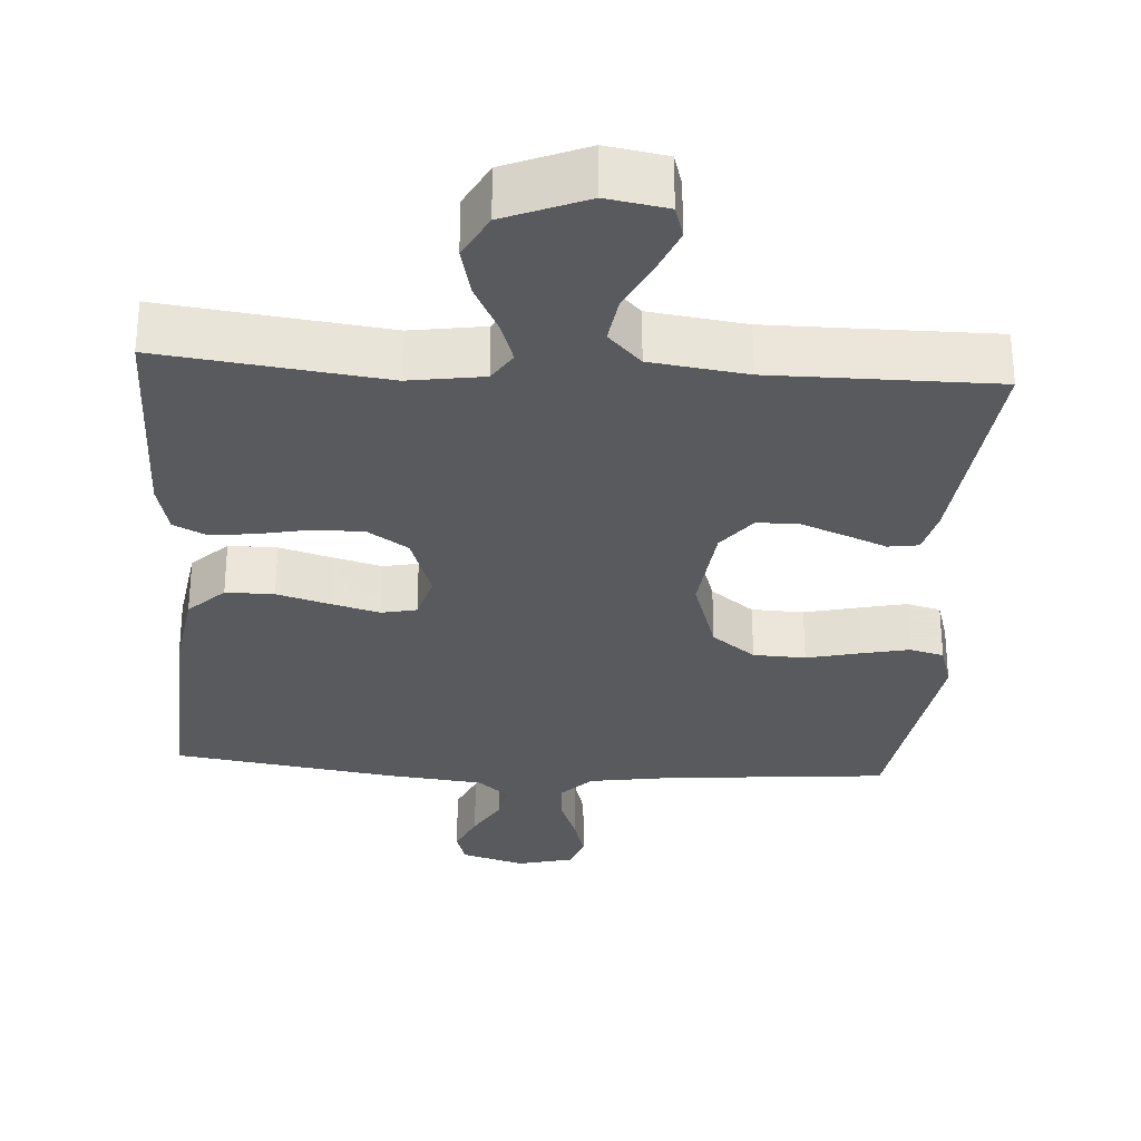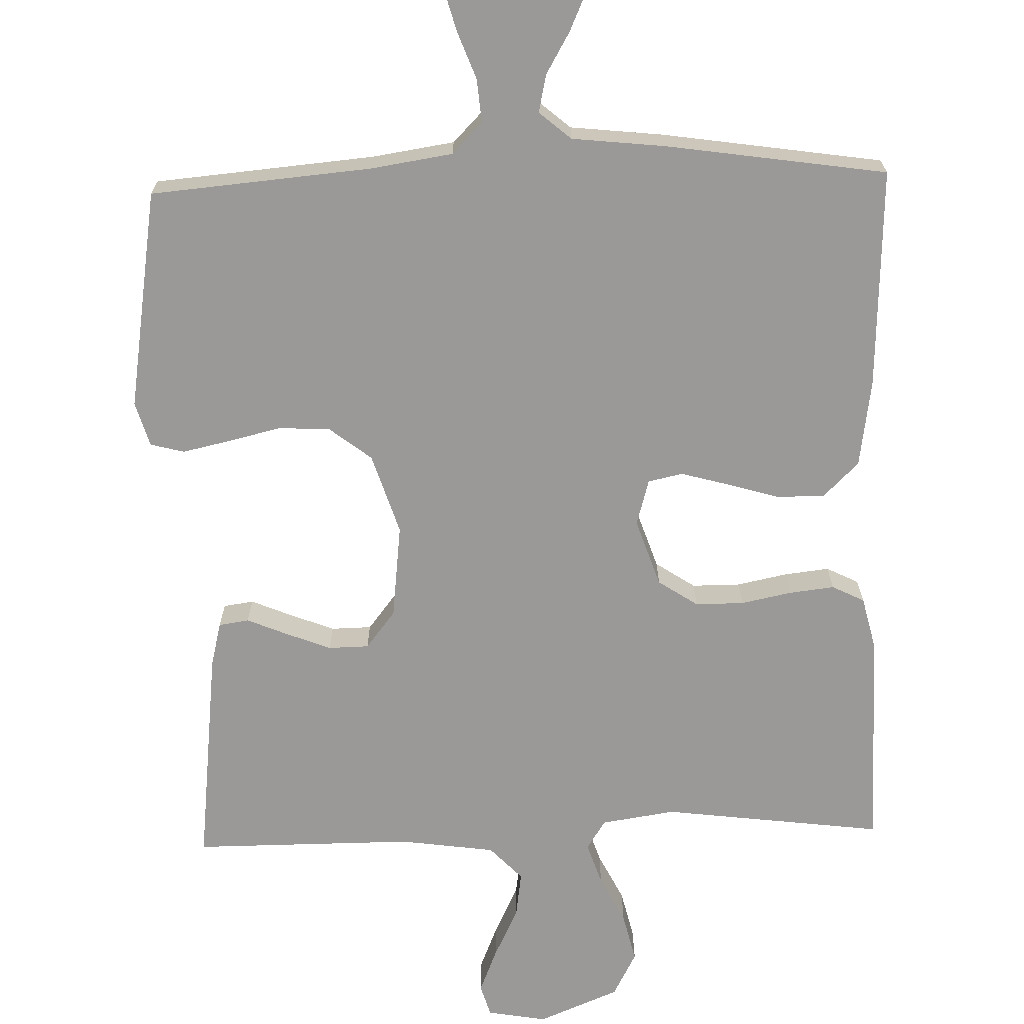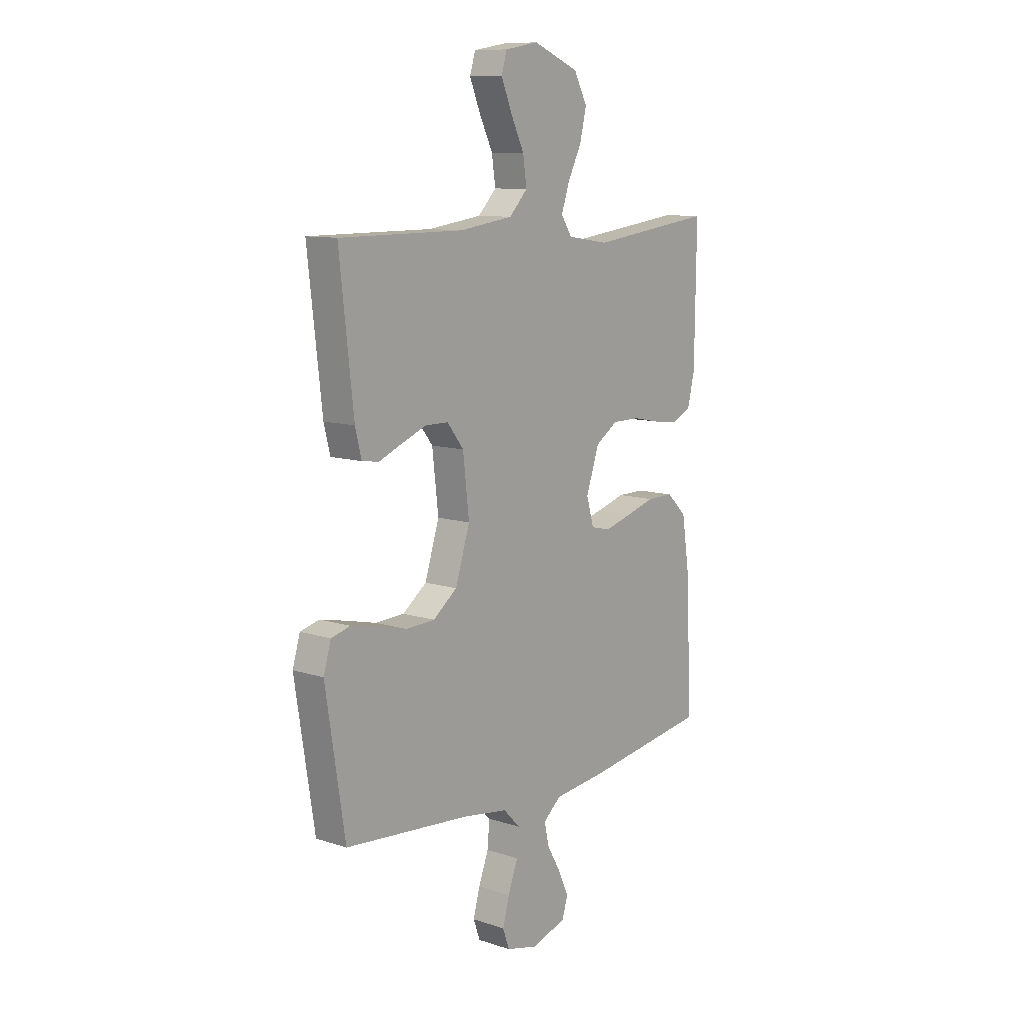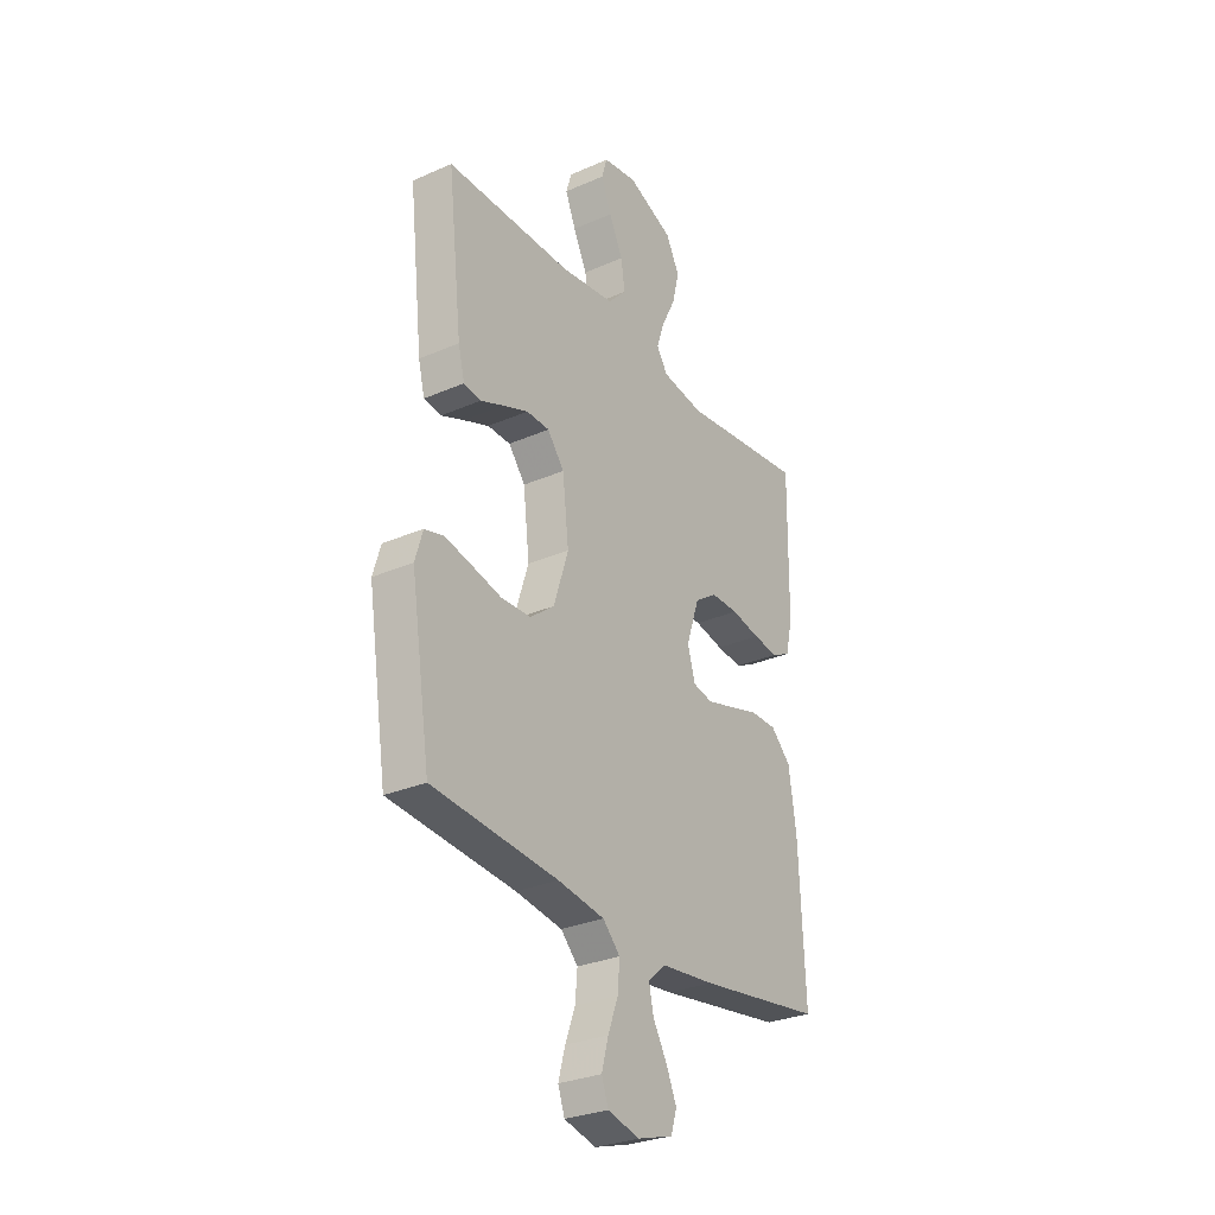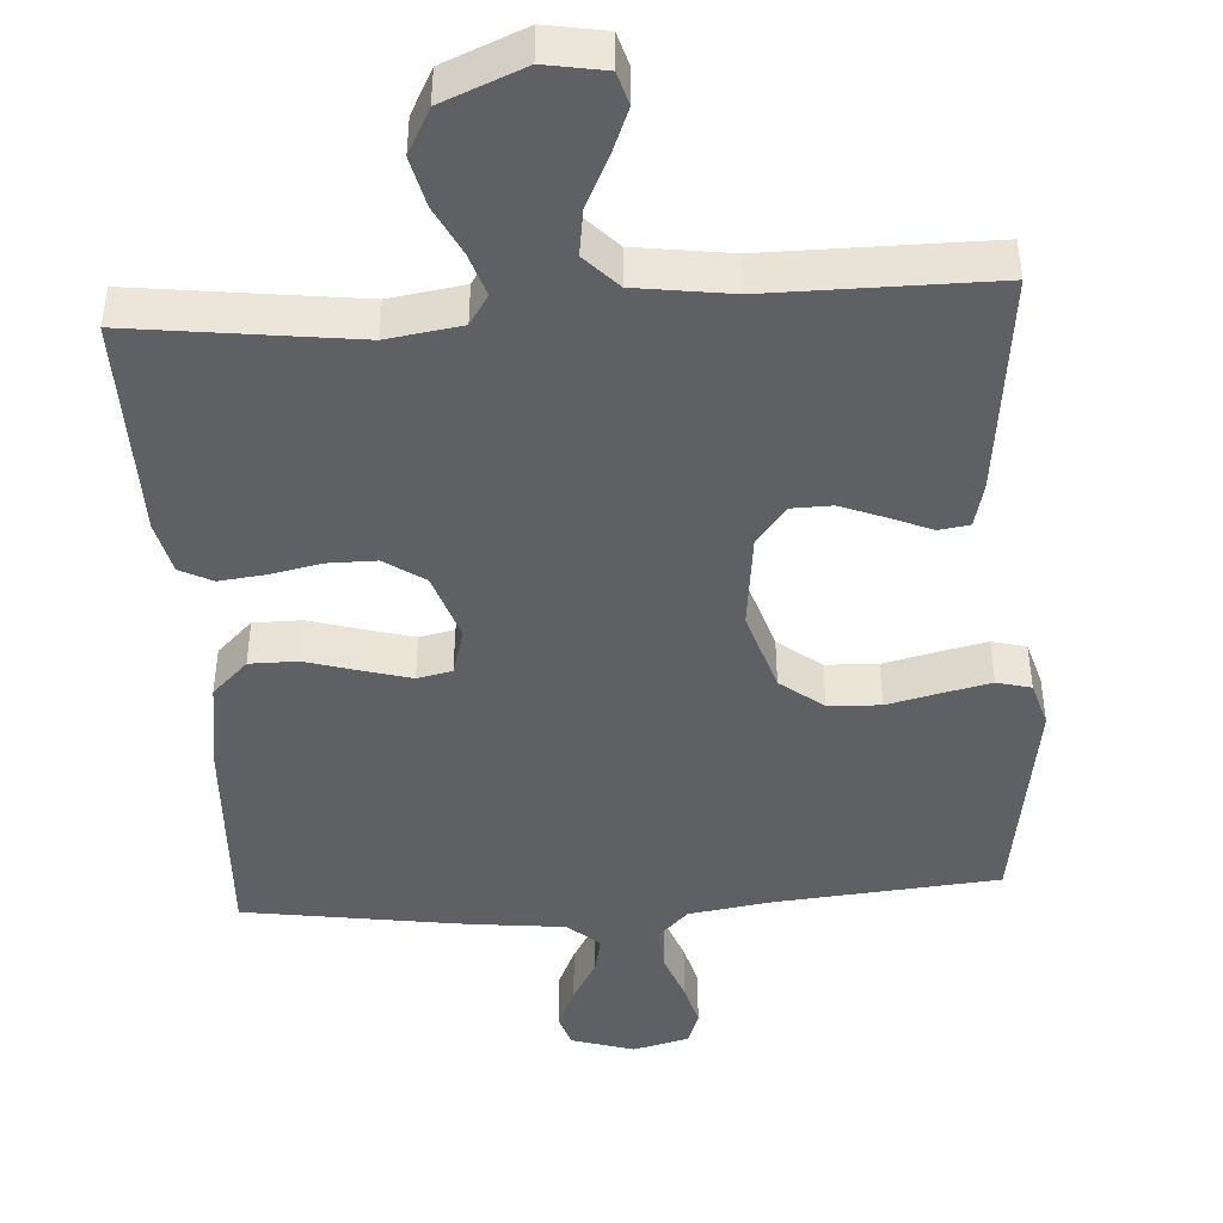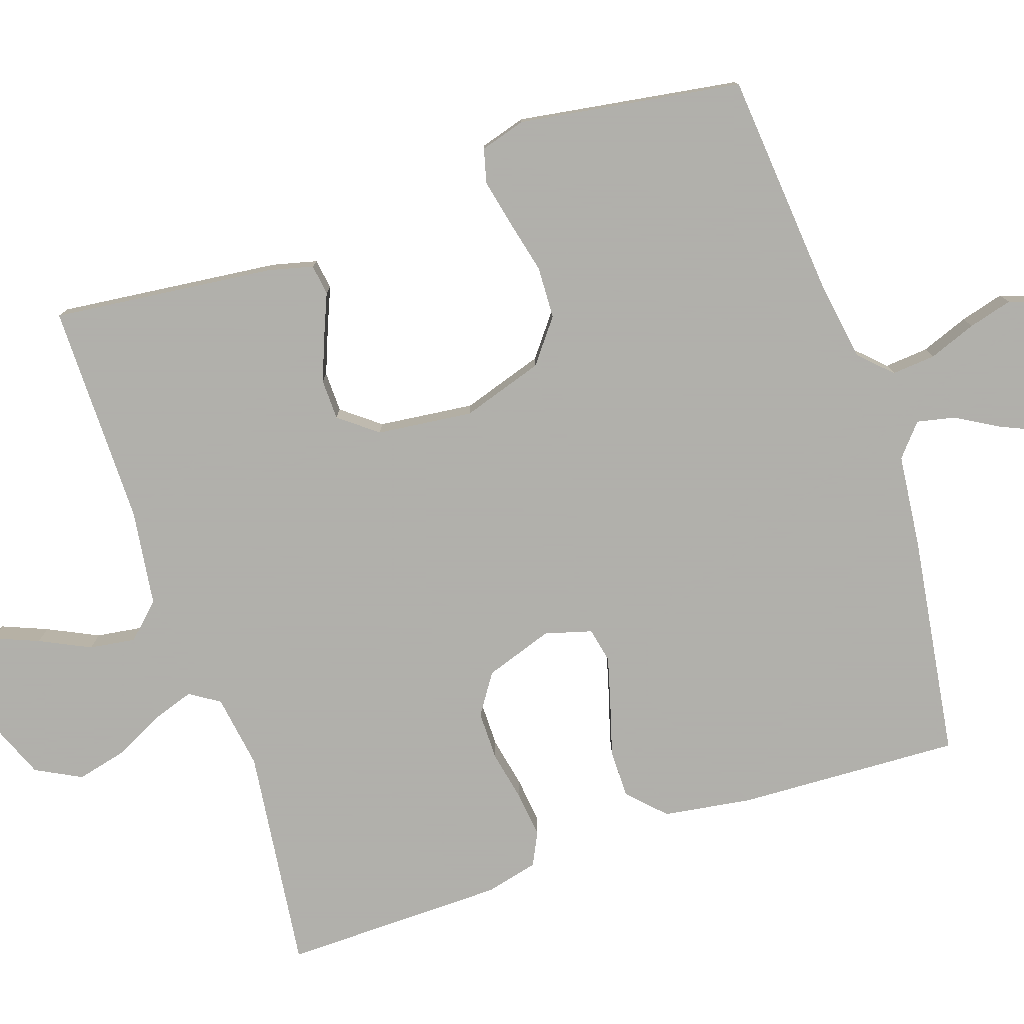
<metadata>
{"format":"obj","ext":"obj","renderer":"f3d","projection":"perspective","resolution":1024,"background":"white","views":[{"elev":-30.6,"azim":-3.7,"up":"+Y"},{"elev":-69.1,"azim":-178.3,"up":"+Y"},{"elev":10.5,"azim":129.1,"up":"+Z"},{"elev":-29.4,"azim":122.8,"up":"+Z"},{"elev":-44.9,"azim":3.8,"up":"+Y"},{"elev":-78.4,"azim":108.7,"up":"+Y"}]}
</metadata>
<code>
v 0.5 0.07 0.5
v 0.466 0.07 0.2
v 0.451 0.07 0.14
v 0.41 0.07 0.134
v 0.355 0.07 0.157
v 0.294 0.07 0.181
v 0.239 0.07 0.18
v 0.199 0.07 0.129
v 0.184 0.07 0
v 0.219 0.07 -0.11
v 0.277 0.07 -0.155
v 0.347 0.07 -0.158
v 0.419 0.07 -0.141
v 0.483 0.07 -0.127
v 0.529 0.07 -0.139
v 0.547 0.07 -0.2
v 0.5 0.07 -0.5
v 0.2 0.07 -0.526
v 0.088 0.07 -0.543
v 0.047 0.07 -0.585
v 0.052 0.07 -0.644
v 0.076 0.07 -0.708
v 0.092 0.07 -0.767
v 0.076 0.07 -0.812
v 0 0.07 -0.831
v -0.085 0.07 -0.805
v -0.099 0.07 -0.76
v -0.074 0.07 -0.704
v -0.041 0.07 -0.647
v -0.03 0.07 -0.596
v -0.073 0.07 -0.559
v -0.2 0.07 -0.545
v -0.5 0.07 -0.5
v -0.486 0.07 -0.2
v -0.468 0.07 -0.081
v -0.42 0.07 -0.034
v -0.355 0.07 -0.034
v -0.284 0.07 -0.055
v -0.219 0.07 -0.073
v -0.172 0.07 -0.063
v -0.154 0.07 0
v -0.185 0.07 0.092
v -0.239 0.07 0.128
v -0.305 0.07 0.128
v -0.374 0.07 0.114
v -0.435 0.07 0.107
v -0.479 0.07 0.129
v -0.496 0.07 0.2
v -0.5 0.07 0.5
v -0.2 0.07 0.462
v -0.1 0.07 0.477
v -0.074 0.07 0.517
v -0.093 0.07 0.574
v -0.126 0.07 0.64
v -0.142 0.07 0.707
v -0.11 0.07 0.768
v 0 0.07 0.813
v 0.081 0.07 0.799
v 0.094 0.07 0.755
v 0.069 0.07 0.694
v 0.036 0.07 0.626
v 0.027 0.07 0.564
v 0.071 0.07 0.518
v 0.2 0.07 0.5
v 0.5 0 0.5
v 0.466 0 0.2
v 0.451 0 0.14
v 0.41 0 0.134
v 0.355 0 0.157
v 0.294 0 0.181
v 0.239 0 0.18
v 0.199 0 0.129
v 0.184 0 0
v 0.219 0 -0.11
v 0.277 0 -0.155
v 0.347 0 -0.158
v 0.419 0 -0.141
v 0.483 0 -0.127
v 0.529 0 -0.139
v 0.547 0 -0.2
v 0.5 0 -0.5
v 0.2 0 -0.526
v 0.088 0 -0.543
v 0.047 0 -0.585
v 0.052 0 -0.644
v 0.076 0 -0.708
v 0.092 0 -0.767
v 0.076 0 -0.812
v 0 0 -0.831
v -0.085 0 -0.805
v -0.099 0 -0.76
v -0.074 0 -0.704
v -0.041 0 -0.647
v -0.03 0 -0.596
v -0.073 0 -0.559
v -0.2 0 -0.545
v -0.5 0 -0.5
v -0.486 0 -0.2
v -0.468 0 -0.081
v -0.42 0 -0.034
v -0.355 0 -0.034
v -0.284 0 -0.055
v -0.219 0 -0.073
v -0.172 0 -0.063
v -0.154 0 0
v -0.185 0 0.092
v -0.239 0 0.128
v -0.305 0 0.128
v -0.374 0 0.114
v -0.435 0 0.107
v -0.479 0 0.129
v -0.496 0 0.2
v -0.5 0 0.5
v -0.2 0 0.462
v -0.1 0 0.477
v -0.074 0 0.517
v -0.093 0 0.574
v -0.126 0 0.64
v -0.142 0 0.707
v -0.11 0 0.768
v 0 0 0.813
v 0.081 0 0.799
v 0.094 0 0.755
v 0.069 0 0.694
v 0.036 0 0.626
v 0.027 0 0.564
v 0.071 0 0.518
v 0.2 0 0.5
f 58 59 60 61
f 56 57 58 61
f 56 61 62
f 53 54 55 56
f 52 53 56 62
f 51 52 62 63
f 47 48 49 50
f 47 50 51
f 44 45 46 47
f 43 44 47 51
f 42 43 51 63
f 35 36 37 38
f 35 38 39
f 34 35 39
f 31 32 33 34
f 30 31 34 39
f 26 27 28 29
f 24 25 26 29
f 24 29 30
f 21 22 23 24
f 21 24 30 39
f 15 16 17 18
f 15 18 19
f 12 13 14 15
f 12 15 19
f 11 12 19 20
f 2 3 4 5
f 64 1 2 5
f 64 5 6
f 41 42 63 64
f 40 41 64
f 20 21 39 40
f 10 11 20 40
f 9 10 40
f 8 9 40 64
f 7 8 64
f 6 7 64
f 125 124 123 122
f 125 122 121 120
f 126 125 120
f 120 119 118 117
f 126 120 117 116
f 127 126 116 115
f 114 113 112 111
f 115 114 111
f 111 110 109 108
f 115 111 108 107
f 127 115 107 106
f 102 101 100 99
f 103 102 99
f 103 99 98
f 98 97 96 95
f 103 98 95 94
f 93 92 91 90
f 93 90 89 88
f 94 93 88
f 88 87 86 85
f 103 94 88 85
f 82 81 80 79
f 83 82 79
f 79 78 77 76
f 83 79 76
f 84 83 76 75
f 69 68 67 66
f 69 66 65 128
f 70 69 128
f 128 127 106 105
f 128 105 104
f 104 103 85 84
f 104 84 75 74
f 104 74 73
f 128 104 73 72
f 128 72 71
f 128 71 70
f 1 65 66 2
f 2 66 67 3
f 3 67 68 4
f 4 68 69 5
f 5 69 70 6
f 6 70 71 7
f 7 71 72 8
f 8 72 73 9
f 9 73 74 10
f 10 74 75 11
f 11 75 76 12
f 12 76 77 13
f 13 77 78 14
f 14 78 79 15
f 15 79 80 16
f 16 80 81 17
f 17 81 82 18
f 18 82 83 19
f 19 83 84 20
f 20 84 85 21
f 21 85 86 22
f 22 86 87 23
f 23 87 88 24
f 24 88 89 25
f 25 89 90 26
f 26 90 91 27
f 27 91 92 28
f 28 92 93 29
f 29 93 94 30
f 30 94 95 31
f 31 95 96 32
f 32 96 97 33
f 33 97 98 34
f 34 98 99 35
f 35 99 100 36
f 36 100 101 37
f 37 101 102 38
f 38 102 103 39
f 39 103 104 40
f 40 104 105 41
f 41 105 106 42
f 42 106 107 43
f 43 107 108 44
f 44 108 109 45
f 45 109 110 46
f 46 110 111 47
f 47 111 112 48
f 48 112 113 49
f 49 113 114 50
f 50 114 115 51
f 51 115 116 52
f 52 116 117 53
f 53 117 118 54
f 54 118 119 55
f 55 119 120 56
f 56 120 121 57
f 57 121 122 58
f 58 122 123 59
f 59 123 124 60
f 60 124 125 61
f 61 125 126 62
f 62 126 127 63
f 63 127 128 64
f 64 128 65 1

</code>
